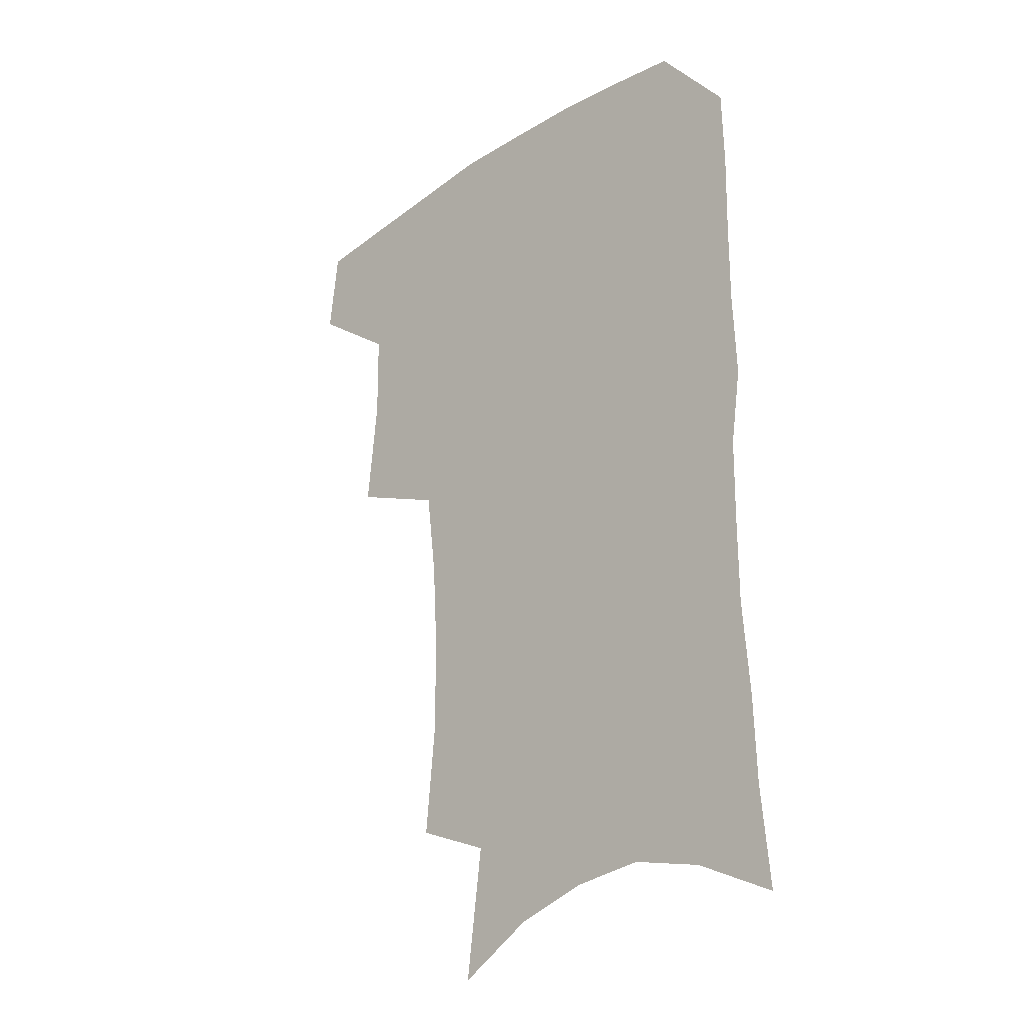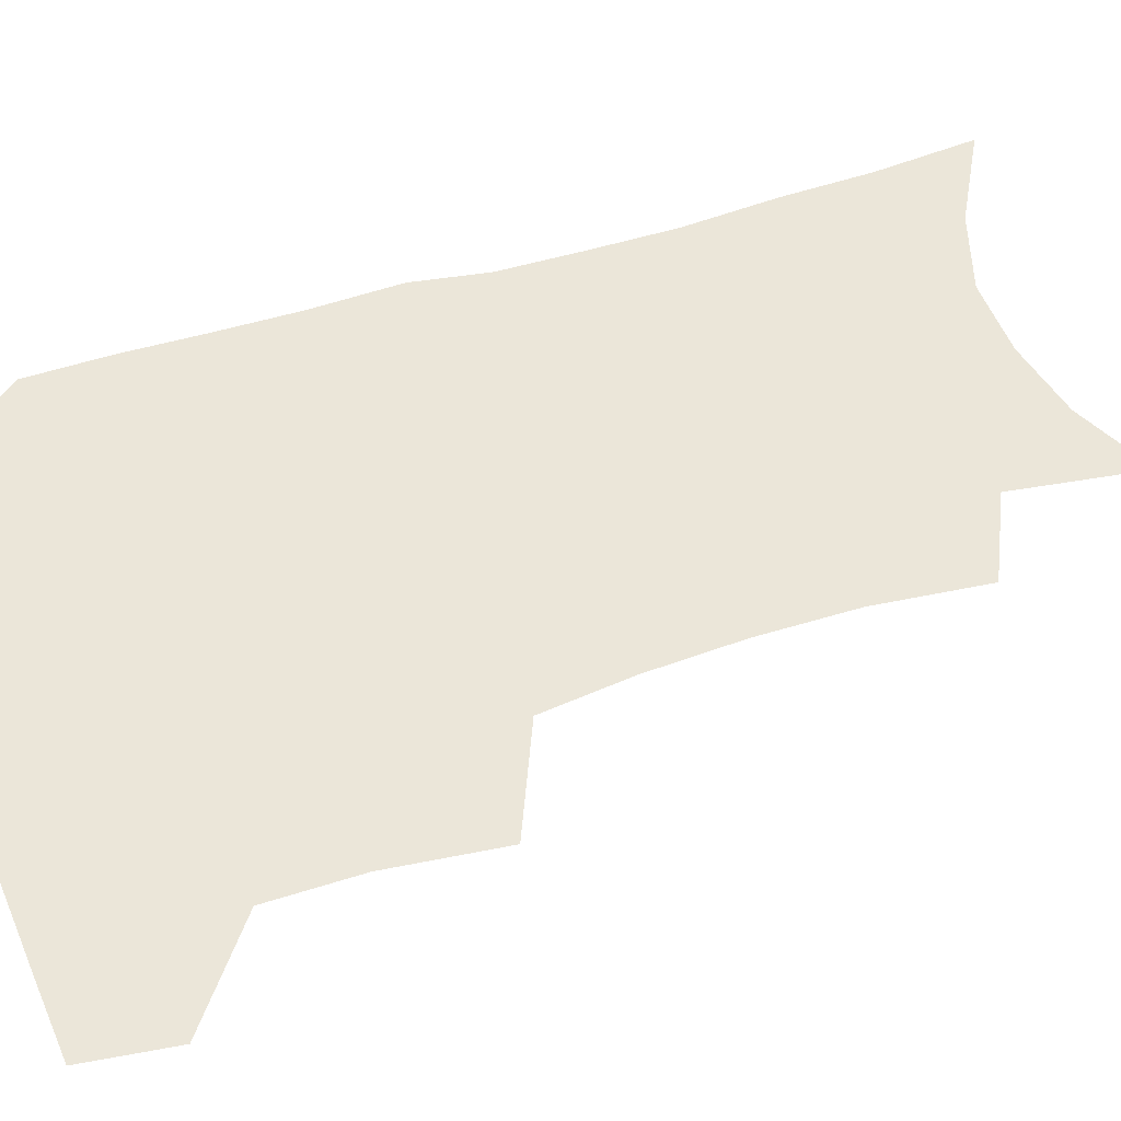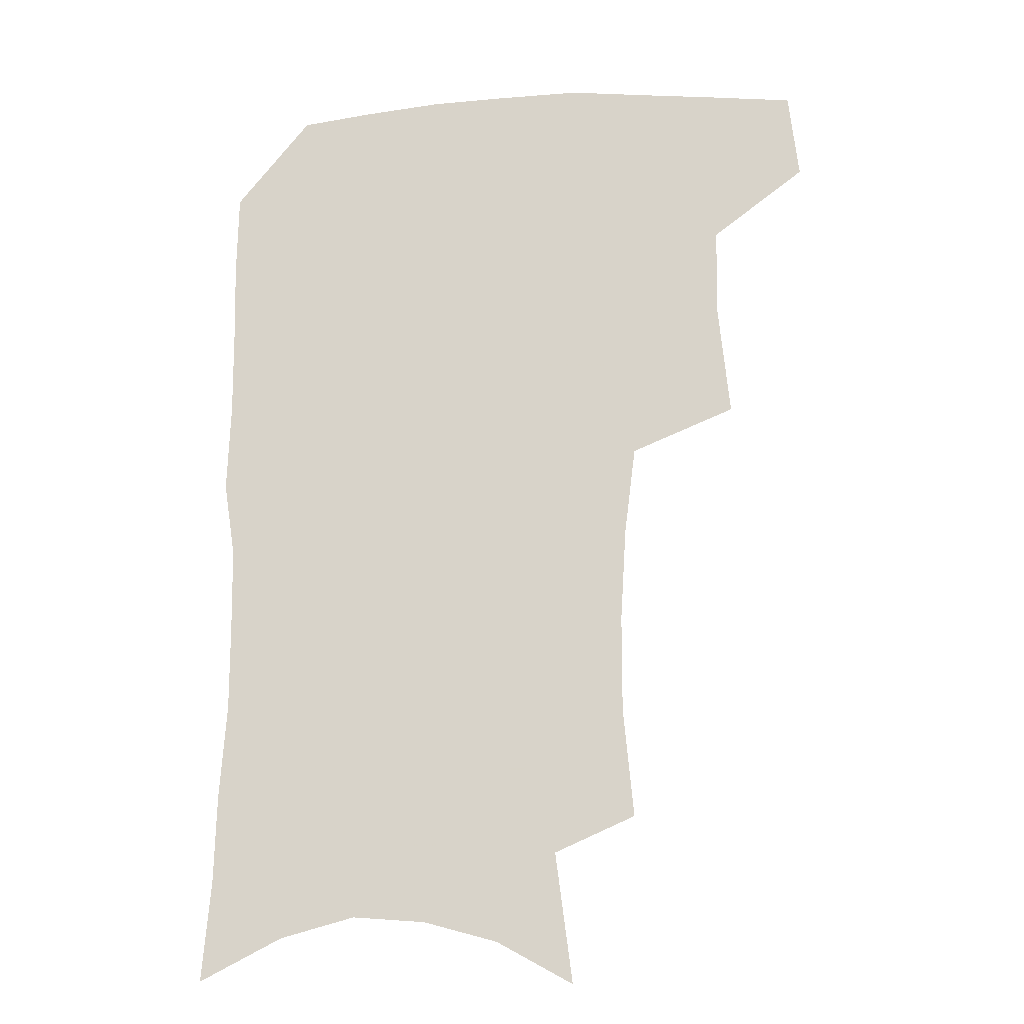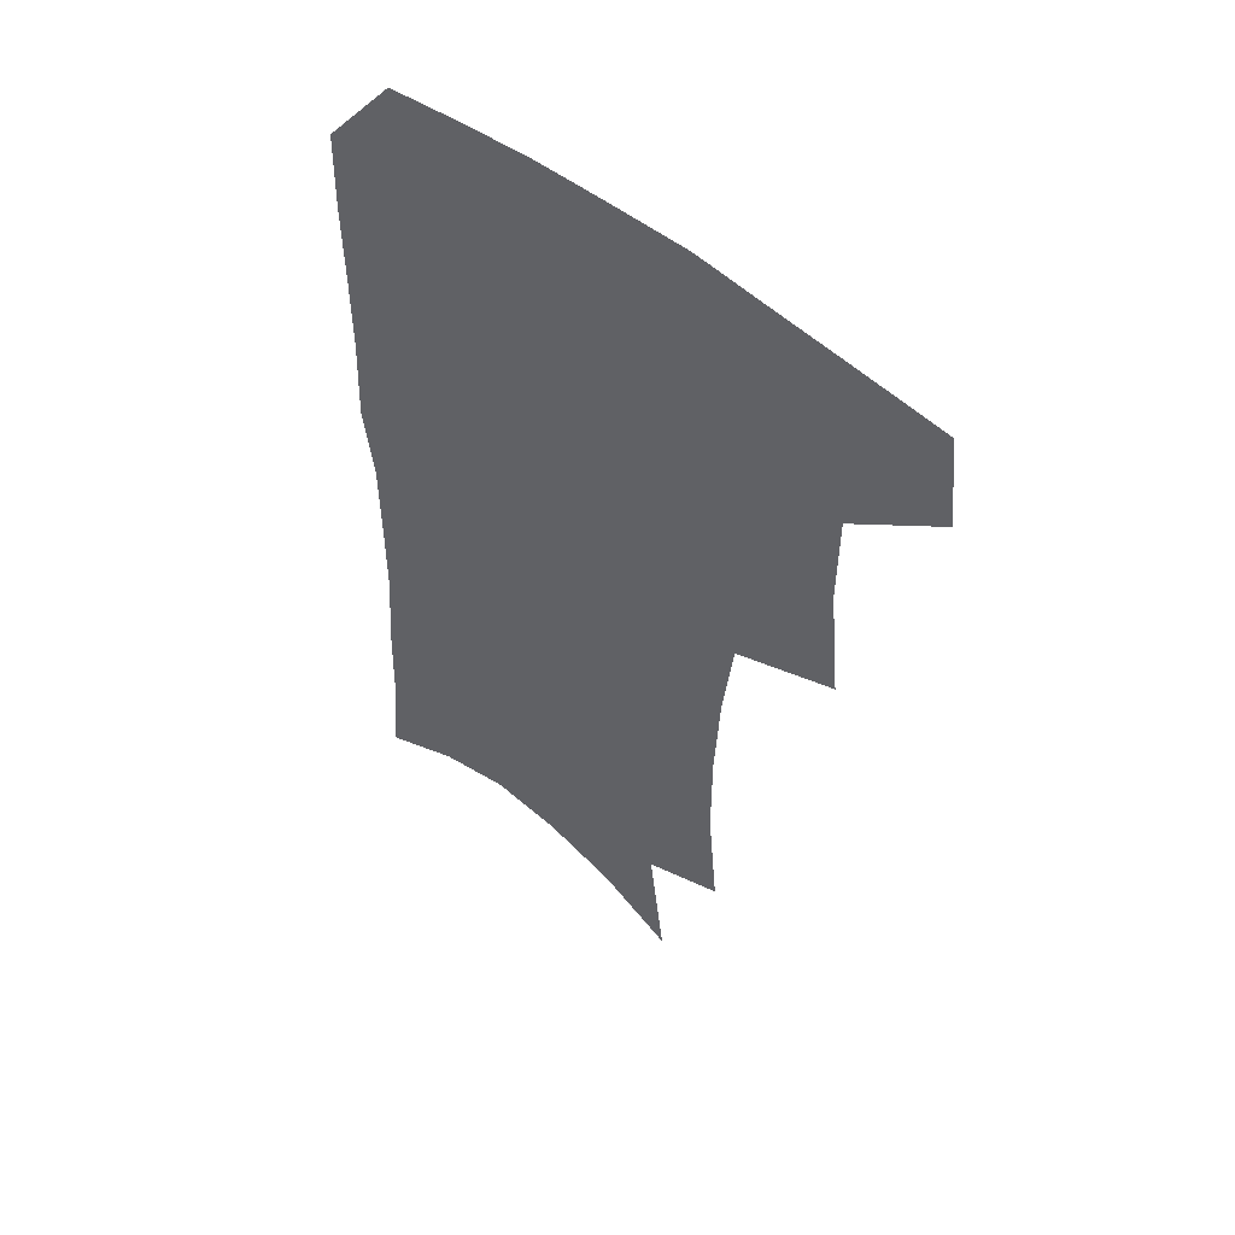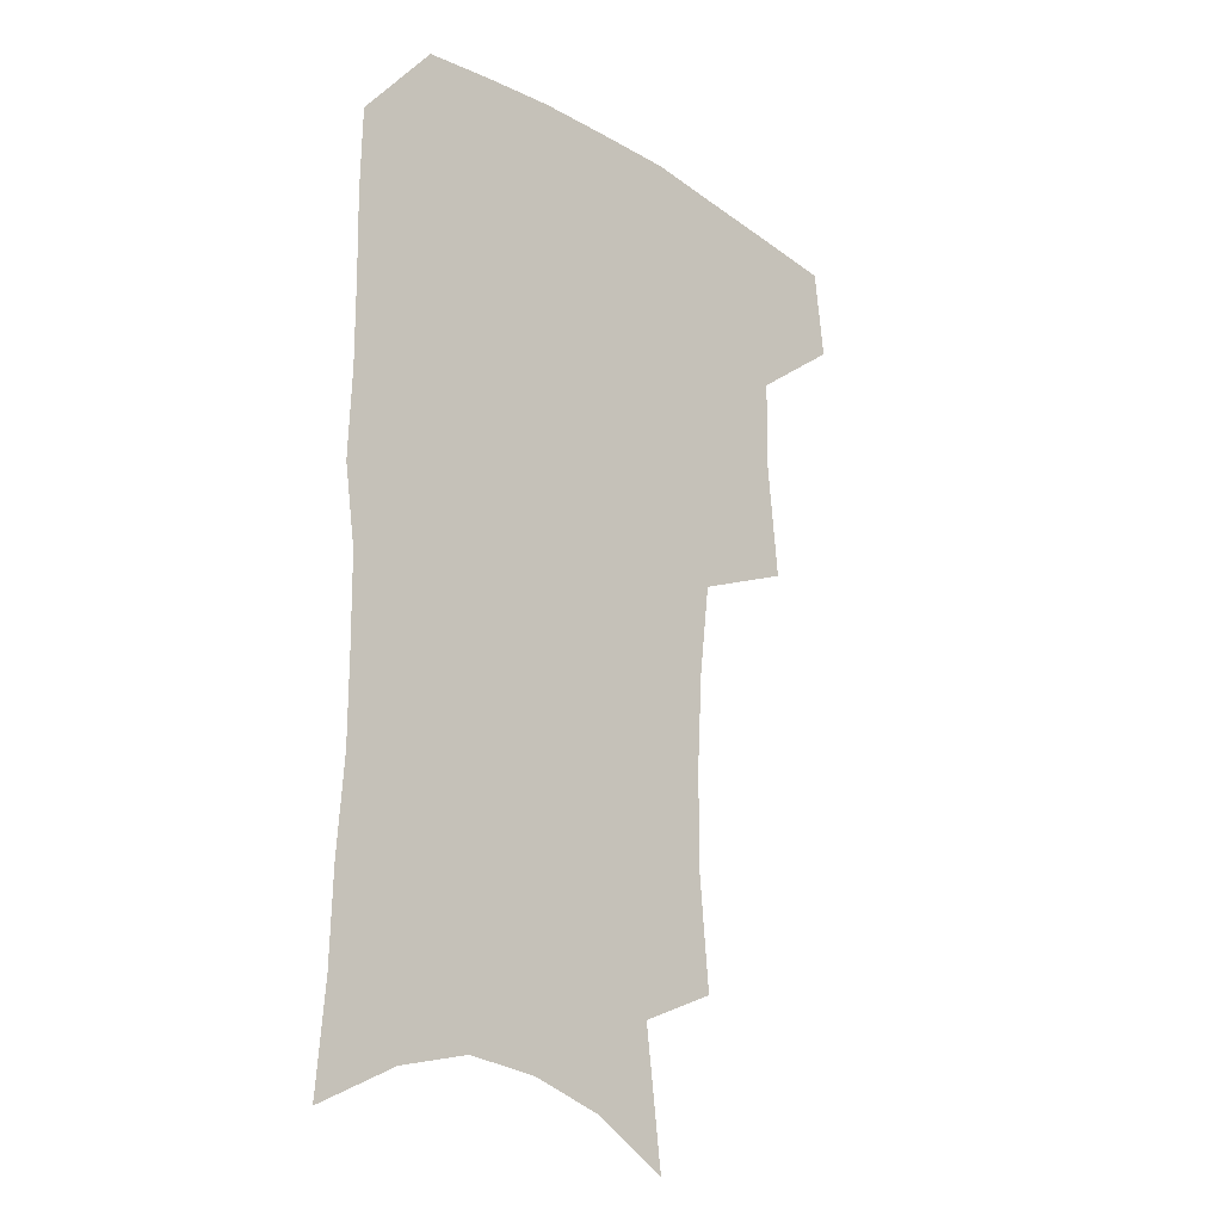
<metadata>
{"format":"obj","ext":"obj","renderer":"f3d","projection":"perspective","resolution":1024,"background":"white","views":[{"elev":-27.5,"azim":44.9,"up":"+Y"},{"elev":56.2,"azim":-107.5,"up":"+Z"},{"elev":-17.2,"azim":-173.1,"up":"+Y"},{"elev":52.5,"azim":-138.8,"up":"+Y"},{"elev":-22.1,"azim":133.5,"up":"+Y"}]}
</metadata>
<code>
v 481.8 471.7 0
v 485.5 504.1 0
v 512.5 371.1 0
v 516.6 412.4 0
v 516.2 445.8 0
v 518.6 478.7 0
v 515.6 507.4 0
v 553.1 212 0
v 556.9 252.5 0
v 556.8 288 0
v 554.8 322.6 0
v 550.7 355.3 0
v 549 390.2 0
v 548.8 422.8 0
v 549 453.3 0
v 548.1 481.5 0
v 544.7 510.3 0
v 576.7 150.9 0
v 582.8 198.9 0
v 585.3 239.8 0
v 584.3 272.2 0
v 583.7 307.5 0
v 581.6 338.9 0
v 578.4 367 0
v 578.1 399.8 0
v 578.1 429.6 0
v 577.9 457.2 0
v 576.6 483.4 0
v 573.2 513.3 0
v 604.7 166.5 0
v 609.6 216 0
v 609.1 249 0
v 608 280.8 0
v 607 313.6 0
v 605.6 344.7 0
v 604.3 373.5 0
v 603.6 402.1 0
v 603.8 431.4 0
v 604 458.3 0
v 603.7 484.5 0
v 602.7 512.7 0
v 631.8 174 0
v 632.8 217.7 0
v 632.1 253 0
v 631 285.1 0
v 630.2 314.1 0
v 629.1 344.6 0
v 628.7 375.8 0
v 628.7 404.3 0
v 629 432.5 0
v 629.7 458.6 0
v 630.8 483.9 0
v 631 511.7 0
v 658.6 176.1 0
v 656.3 217 0
v 656 248.1 0
v 654.6 280.9 0
v 653 316 0
v 652.3 346.1 0
v 653.3 372.8 0
v 653.5 401.7 0
v 653.4 431.1 0
v 654.6 457.3 0
v 656.6 482.7 0
v 659.1 508.8 0
v 685.9 168.8 0
v 682.2 208 0
v 680.8 241.4 0
v 678.1 276.9 0
v 678.8 306.3 0
v 678.1 337.6 0
v 678.2 367.2 0
v 679.6 395.4 0
v 681.4 423.2 0
v 681.8 451.9 0
v 681.8 480.4 0
v 685.7 505.4 0
v 691 541 0
v 716.2 153.2 0
v 713 190.1 0
v 712.1 222.3 0
v 709.6 257.1 0
v 709.6 288.3 0
v 710 319.3 0
v 714.2 346.9 0
v 713 379.6 0
v 713.2 410.8 0
v 713.8 441 0
v 713.2 471.5 0
f 5 6 1
f 1 6 2
f 6 7 2
f 12 13 3
f 3 13 4
f 13 14 4
f 4 14 5
f 14 15 5
f 5 15 6
f 15 16 6
f 6 16 7
f 16 17 7
f 19 20 8
f 8 20 9
f 20 21 9
f 9 21 10
f 21 22 10
f 10 22 11
f 22 23 11
f 11 23 12
f 23 24 12
f 12 24 13
f 24 25 13
f 13 25 14
f 25 26 14
f 14 26 15
f 26 27 15
f 15 27 16
f 27 28 16
f 16 28 17
f 28 29 17
f 18 30 19
f 30 31 19
f 19 31 20
f 31 32 20
f 20 32 21
f 32 33 21
f 21 33 22
f 33 34 22
f 22 34 23
f 34 35 23
f 23 35 24
f 35 36 24
f 24 36 25
f 36 37 25
f 25 37 26
f 37 38 26
f 26 38 27
f 38 39 27
f 27 39 28
f 39 40 28
f 28 40 29
f 40 41 29
f 30 42 31
f 42 43 31
f 31 43 32
f 43 44 32
f 32 44 33
f 44 45 33
f 33 45 34
f 45 46 34
f 34 46 35
f 46 47 35
f 35 47 36
f 47 48 36
f 36 48 37
f 48 49 37
f 37 49 38
f 49 50 38
f 38 50 39
f 50 51 39
f 39 51 40
f 51 52 40
f 40 52 41
f 52 53 41
f 42 54 43
f 54 55 43
f 43 55 44
f 55 56 44
f 44 56 45
f 56 57 45
f 45 57 46
f 57 58 46
f 46 58 47
f 58 59 47
f 47 59 48
f 59 60 48
f 48 60 49
f 60 61 49
f 49 61 50
f 61 62 50
f 50 62 51
f 62 63 51
f 51 63 52
f 63 64 52
f 52 64 53
f 64 65 53
f 54 66 55
f 66 67 55
f 55 67 56
f 67 68 56
f 56 68 57
f 68 69 57
f 57 69 58
f 69 70 58
f 58 70 59
f 70 71 59
f 59 71 60
f 71 72 60
f 60 72 61
f 72 73 61
f 61 73 62
f 73 74 62
f 62 74 63
f 74 75 63
f 63 75 64
f 75 76 64
f 64 76 65
f 76 77 65
f 66 79 67
f 79 80 67
f 67 80 68
f 80 81 68
f 68 81 69
f 81 82 69
f 69 82 70
f 82 83 70
f 70 83 71
f 83 84 71
f 71 84 72
f 84 85 72
f 72 85 73
f 85 86 73
f 73 86 74
f 86 87 74
f 74 87 75
f 87 88 75
f 75 88 76
f 88 89 76
f 76 89 77

</code>
